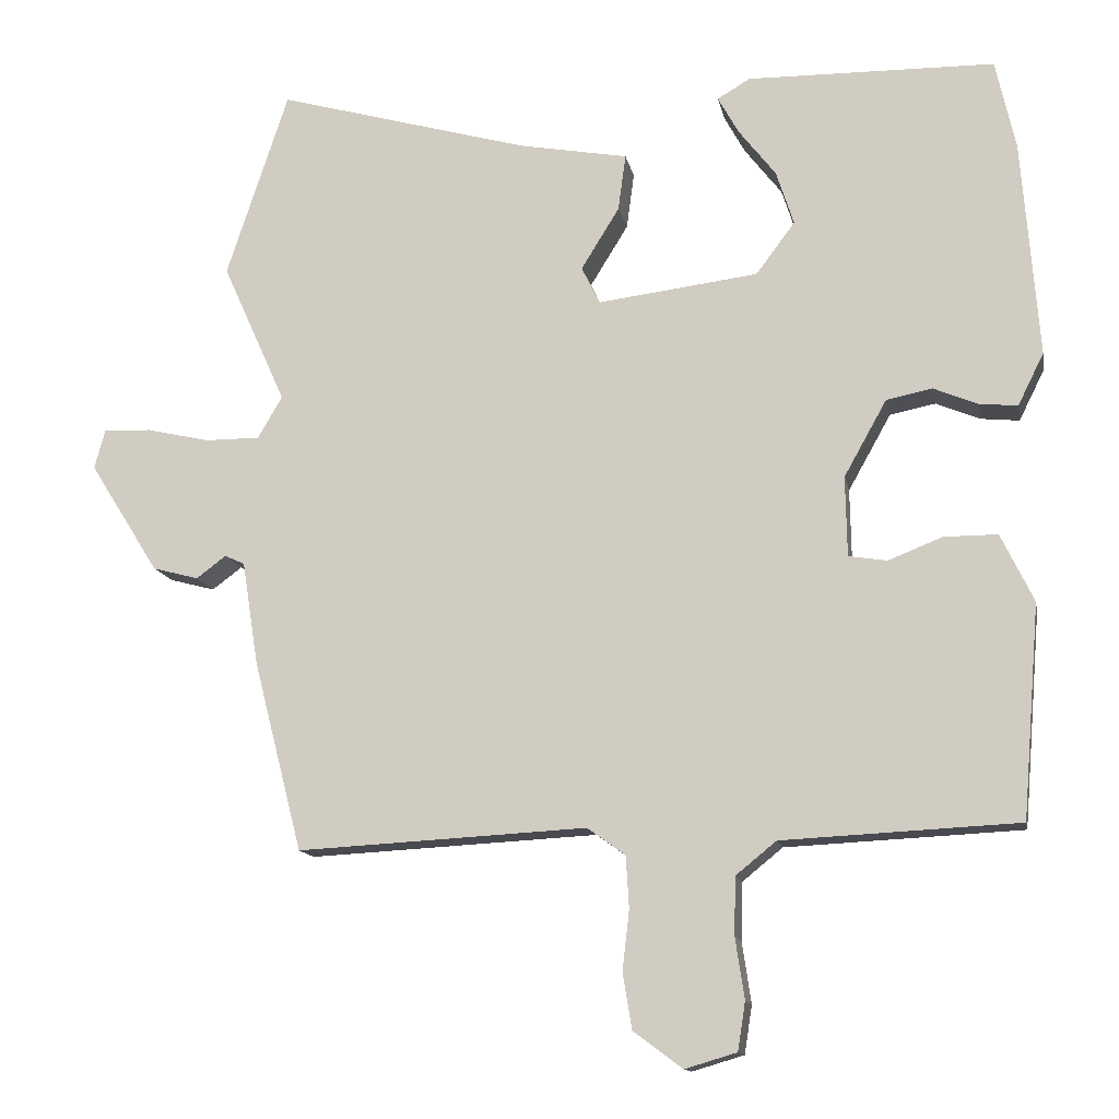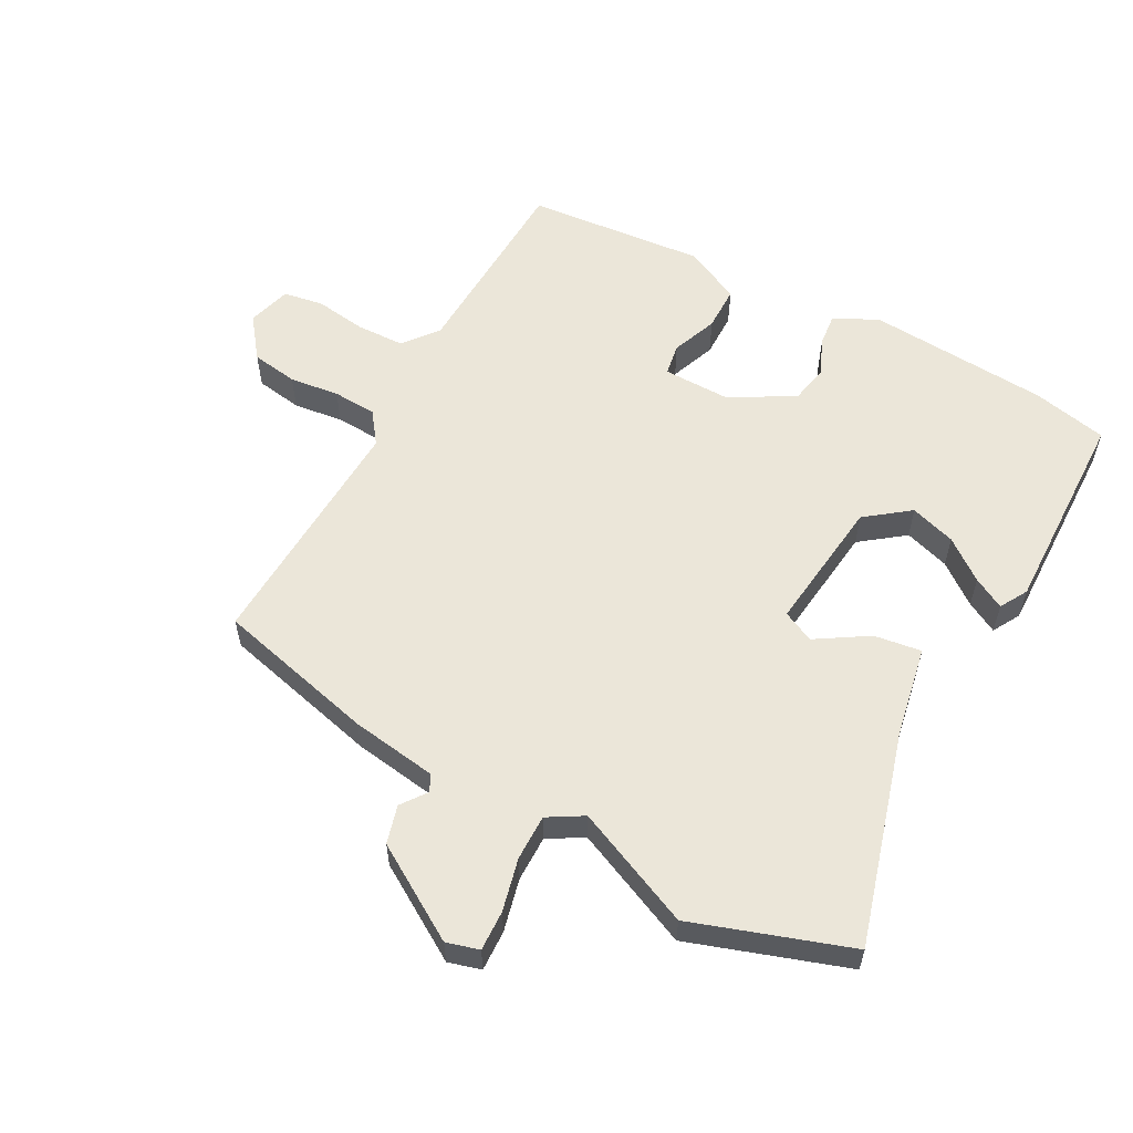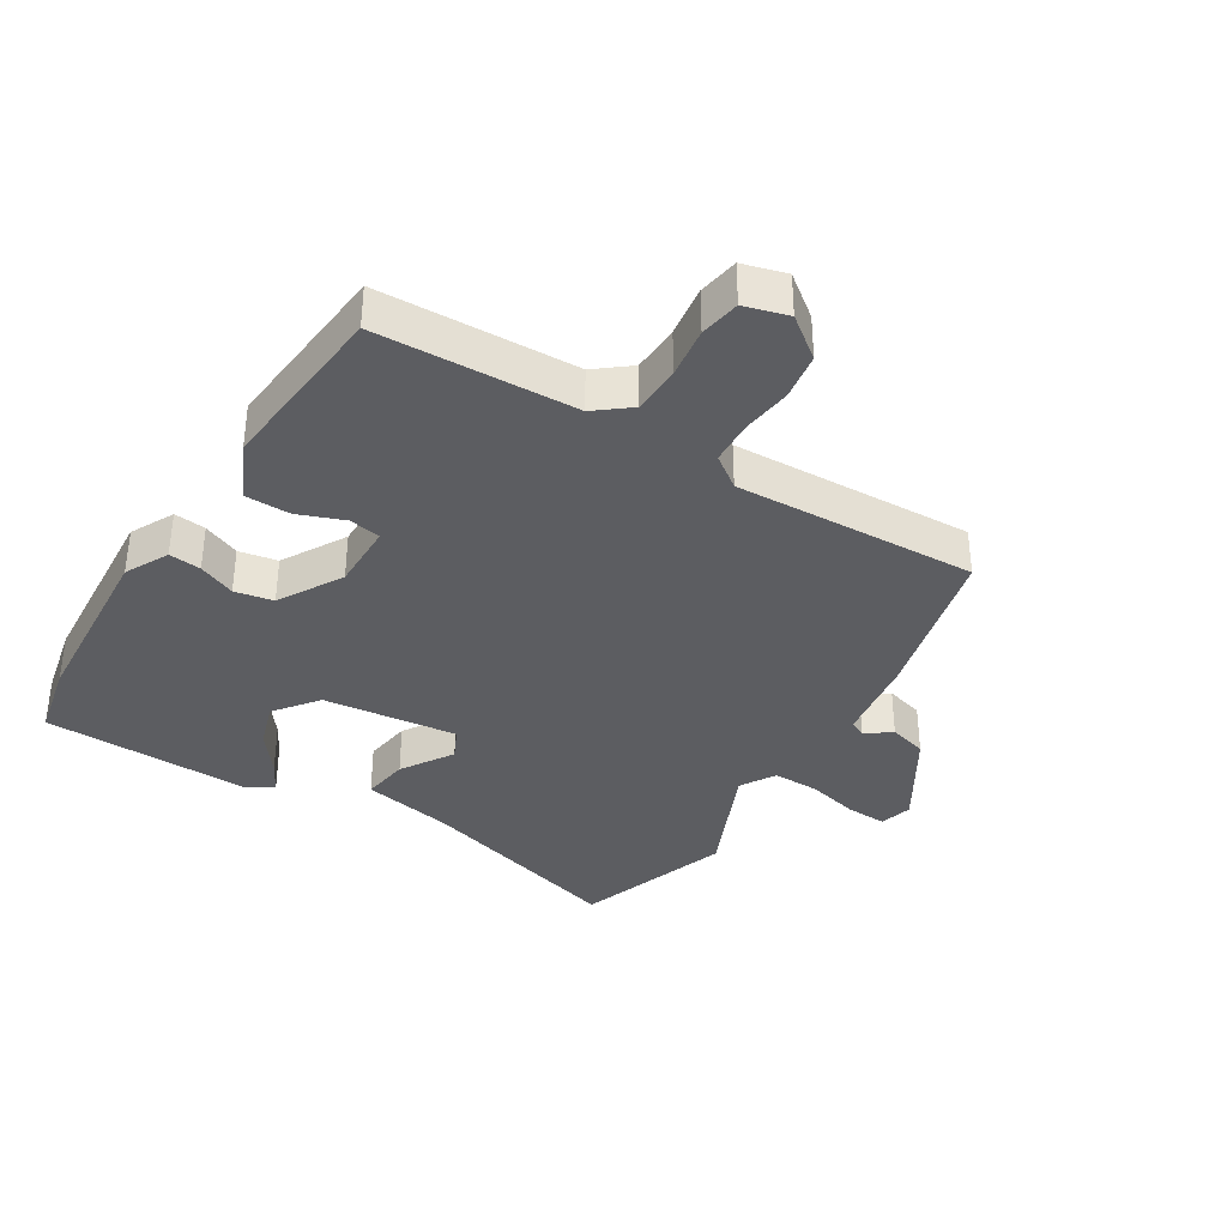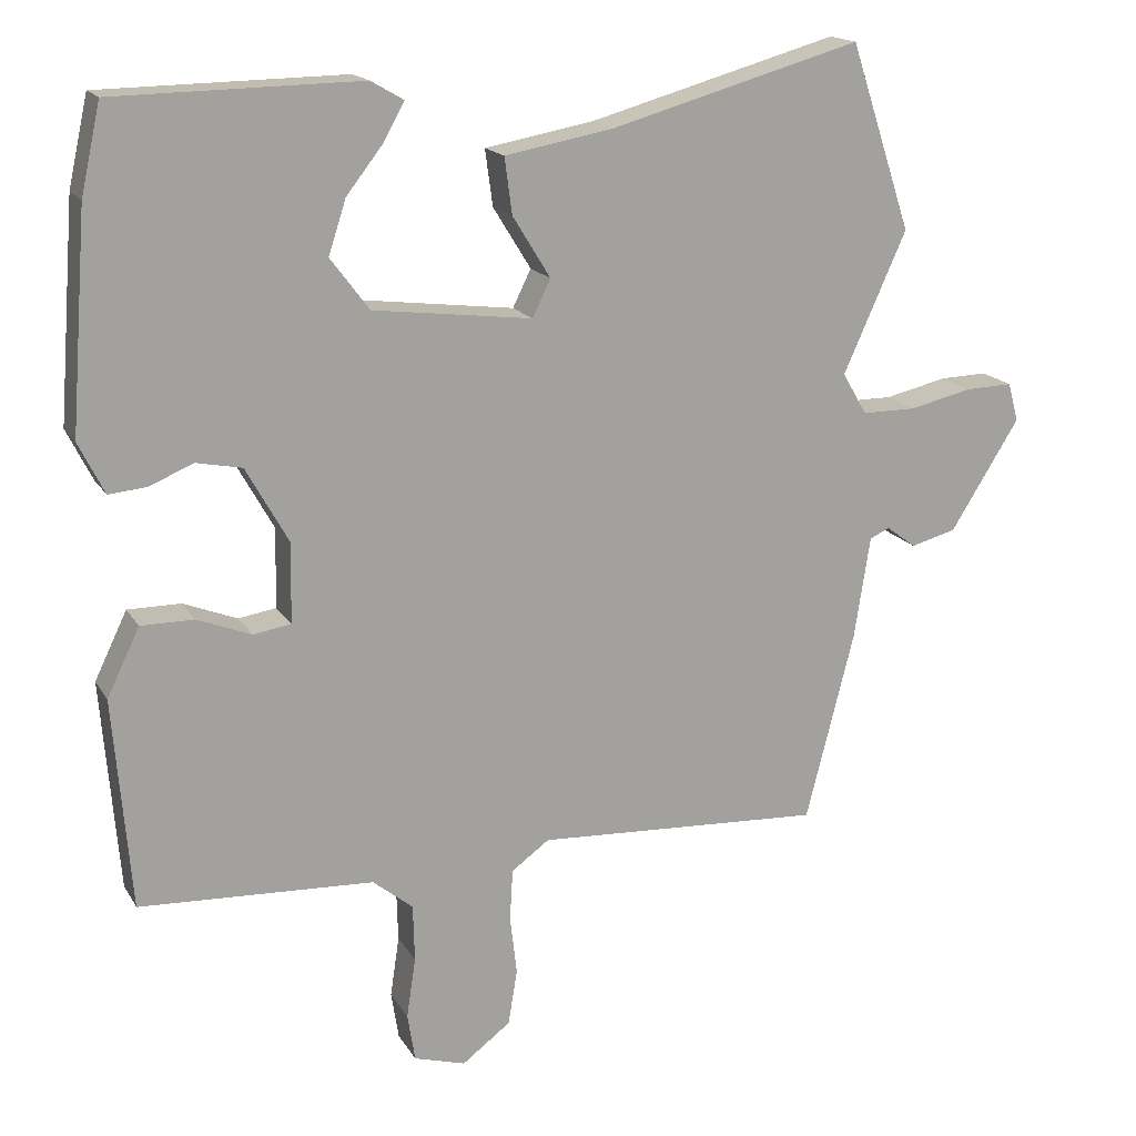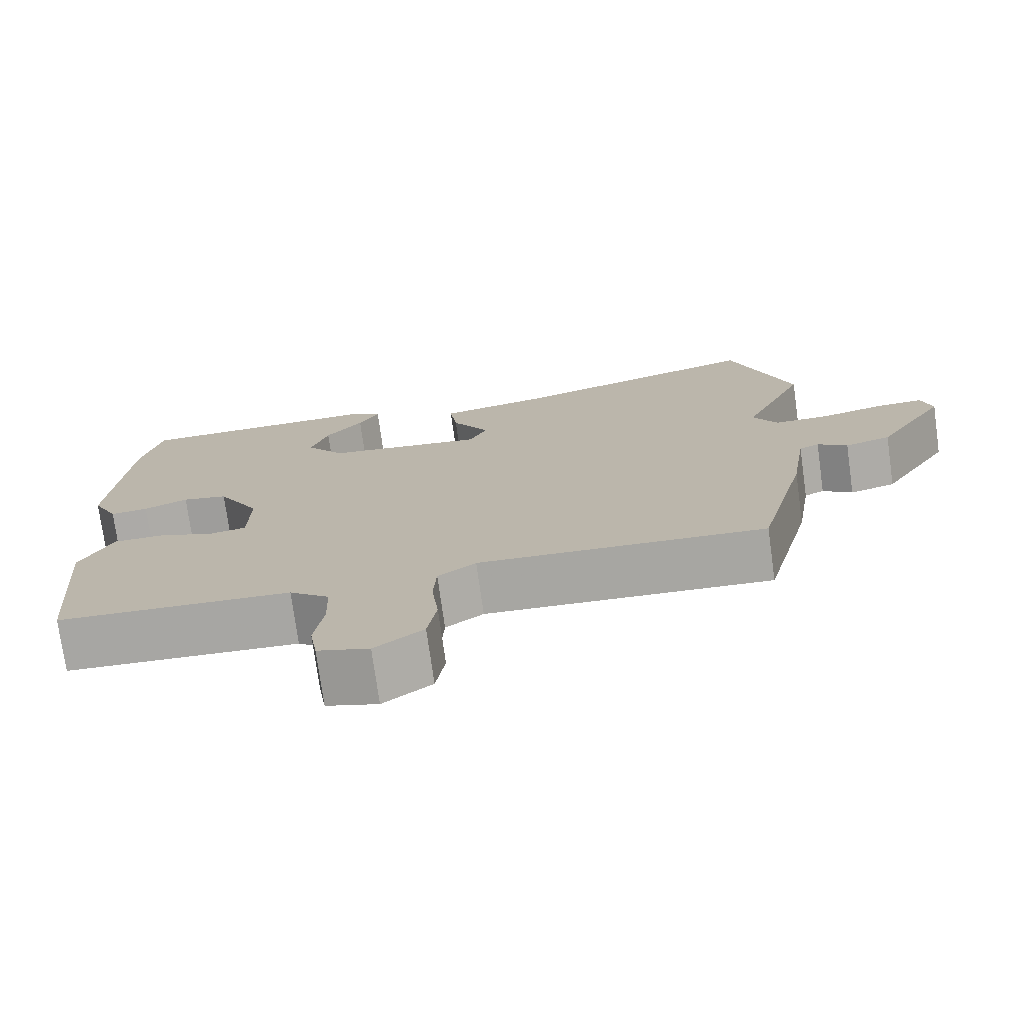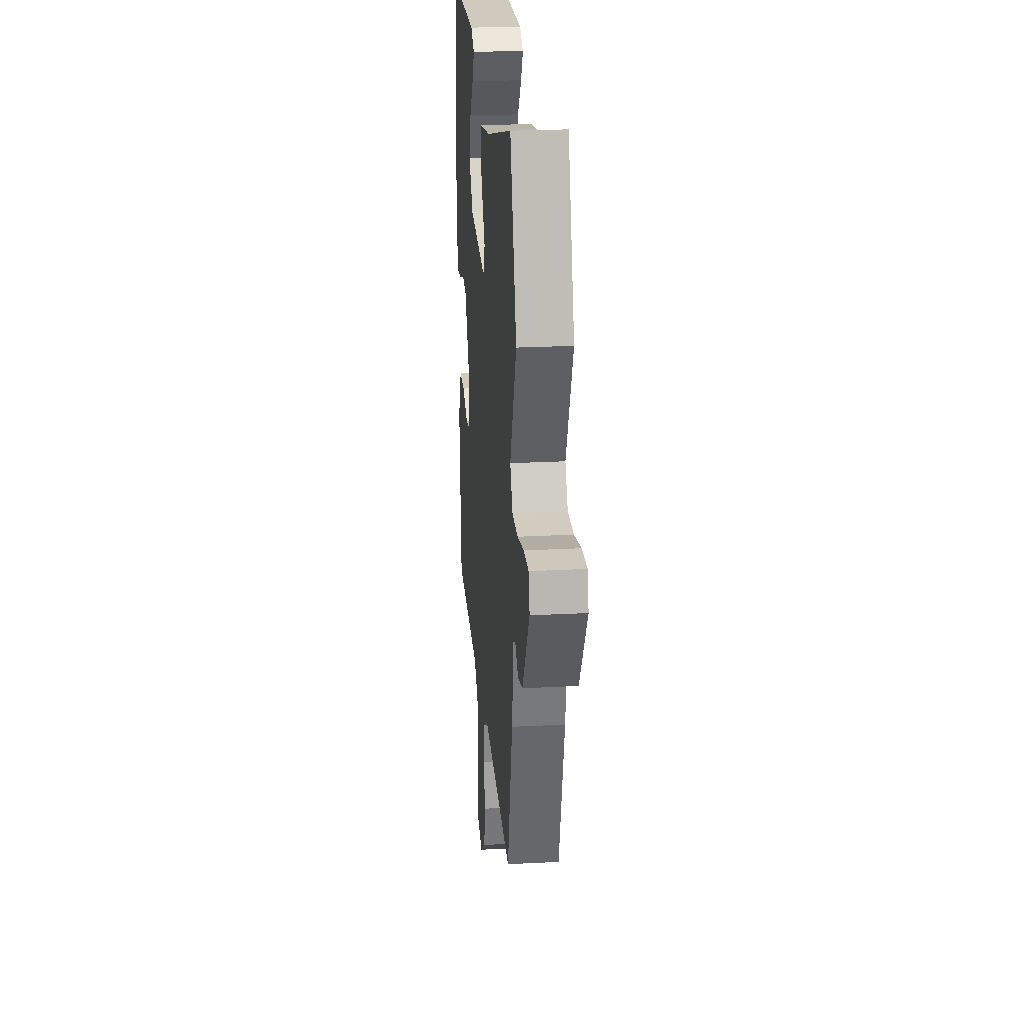
<metadata>
{"format":"obj","ext":"obj","renderer":"f3d","projection":"perspective","resolution":1024,"background":"white","views":[{"elev":-13.2,"azim":10.8,"up":"+Z"},{"elev":57.6,"azim":-62.0,"up":"+Y"},{"elev":-36.4,"azim":147.7,"up":"+Y"},{"elev":16.8,"azim":158.6,"up":"+Z"},{"elev":-74.9,"azim":-172.1,"up":"+Z"},{"elev":23.8,"azim":-95.0,"up":"+Z"}]}
</metadata>
<code>
v -0.558 0.07 0.325
v -0.477 0.07 0.57
v -0.146 0.07 0.477
v -0.003 0.07 0.451
v -0.013 0.07 0.377
v -0.063 0.07 0.296
v -0.039 0.07 0.247
v 0.171 0.07 0.273
v 0.222 0.07 0.341
v 0.199 0.07 0.412
v 0.15 0.07 0.475
v 0.123 0.07 0.524
v 0.166 0.07 0.549
v 0.49 0.07 0.544
v 0.516 0.07 0.427
v 0.538 0.07 0.142
v 0.504 0.07 0.074
v 0.454 0.07 0.079
v 0.396 0.07 0.103
v 0.336 0.07 0.091
v 0.28 0.07 -0.009
v 0.282 0.07 -0.114
v 0.332 0.07 -0.122
v 0.403 0.07 -0.094
v 0.473 0.07 -0.094
v 0.516 0.07 -0.183
v 0.493 0.07 -0.461
v 0.184 0.07 -0.476
v 0.131 0.07 -0.519
v 0.129 0.07 -0.594
v 0.141 0.07 -0.674
v 0.131 0.07 -0.737
v 0.063 0.07 -0.757
v -0.001 0.07 -0.709
v -0.013 0.07 -0.636
v -0.004 0.07 -0.558
v -0.008 0.07 -0.49
v -0.058 0.07 -0.454
v -0.437 0.07 -0.474
v -0.501 0.07 -0.224
v -0.522 0.07 -0.089
v -0.548 0.07 -0.077
v -0.587 0.07 -0.106
v -0.647 0.07 -0.09
v -0.738 0.07 0.055
v -0.724 0.07 0.106
v -0.661 0.07 0.104
v -0.579 0.07 0.085
v -0.507 0.07 0.085
v -0.475 0.07 0.14
v -0.558 0 0.325
v -0.477 0 0.57
v -0.146 0 0.477
v -0.003 0 0.451
v -0.013 0 0.377
v -0.063 0 0.296
v -0.039 0 0.247
v 0.171 0 0.273
v 0.222 0 0.341
v 0.199 0 0.412
v 0.15 0 0.475
v 0.123 0 0.524
v 0.166 0 0.549
v 0.49 0 0.544
v 0.516 0 0.427
v 0.538 0 0.142
v 0.504 0 0.074
v 0.454 0 0.079
v 0.396 0 0.103
v 0.336 0 0.091
v 0.28 0 -0.009
v 0.282 0 -0.114
v 0.332 0 -0.122
v 0.403 0 -0.094
v 0.473 0 -0.094
v 0.516 0 -0.183
v 0.493 0 -0.461
v 0.184 0 -0.476
v 0.131 0 -0.519
v 0.129 0 -0.594
v 0.141 0 -0.674
v 0.131 0 -0.737
v 0.063 0 -0.757
v -0.001 0 -0.709
v -0.013 0 -0.636
v -0.004 0 -0.558
v -0.008 0 -0.49
v -0.058 0 -0.454
v -0.437 0 -0.474
v -0.501 0 -0.224
v -0.522 0 -0.089
v -0.548 0 -0.077
v -0.587 0 -0.106
v -0.647 0 -0.09
v -0.738 0 0.055
v -0.724 0 0.106
v -0.661 0 0.104
v -0.579 0 0.085
v -0.507 0 0.085
v -0.475 0 0.14
f 45 46 47 48
f 45 48 49
f 42 43 44 45
f 41 42 45 49
f 38 39 40 41
f 37 38 41 49
f 33 34 35 36
f 33 36 37
f 30 31 32 33
f 29 30 33 37
f 28 29 37 49
f 23 24 25 26
f 22 23 26 27
f 16 17 18 19
f 16 19 20
f 15 16 20
f 14 15 20 21
f 10 11 12 13
f 9 10 13 14
f 8 9 14 21
f 3 4 5 6
f 1 2 3 6
f 50 1 6 7
f 22 27 28 49
f 21 22 49 50
f 7 8 21 50
f 98 97 96 95
f 99 98 95
f 95 94 93 92
f 99 95 92 91
f 91 90 89 88
f 99 91 88 87
f 86 85 84 83
f 87 86 83
f 83 82 81 80
f 87 83 80 79
f 99 87 79 78
f 76 75 74 73
f 77 76 73 72
f 69 68 67 66
f 70 69 66
f 70 66 65
f 71 70 65 64
f 63 62 61 60
f 64 63 60 59
f 71 64 59 58
f 56 55 54 53
f 56 53 52 51
f 57 56 51 100
f 99 78 77 72
f 100 99 72 71
f 100 71 58 57
f 1 51 52 2
f 2 52 53 3
f 3 53 54 4
f 4 54 55 5
f 5 55 56 6
f 6 56 57 7
f 7 57 58 8
f 8 58 59 9
f 9 59 60 10
f 10 60 61 11
f 11 61 62 12
f 12 62 63 13
f 13 63 64 14
f 14 64 65 15
f 15 65 66 16
f 16 66 67 17
f 17 67 68 18
f 18 68 69 19
f 19 69 70 20
f 20 70 71 21
f 21 71 72 22
f 22 72 73 23
f 23 73 74 24
f 24 74 75 25
f 25 75 76 26
f 26 76 77 27
f 27 77 78 28
f 28 78 79 29
f 29 79 80 30
f 30 80 81 31
f 31 81 82 32
f 32 82 83 33
f 33 83 84 34
f 34 84 85 35
f 35 85 86 36
f 36 86 87 37
f 37 87 88 38
f 38 88 89 39
f 39 89 90 40
f 40 90 91 41
f 41 91 92 42
f 42 92 93 43
f 43 93 94 44
f 44 94 95 45
f 45 95 96 46
f 46 96 97 47
f 47 97 98 48
f 48 98 99 49
f 49 99 100 50
f 50 100 51 1

</code>
